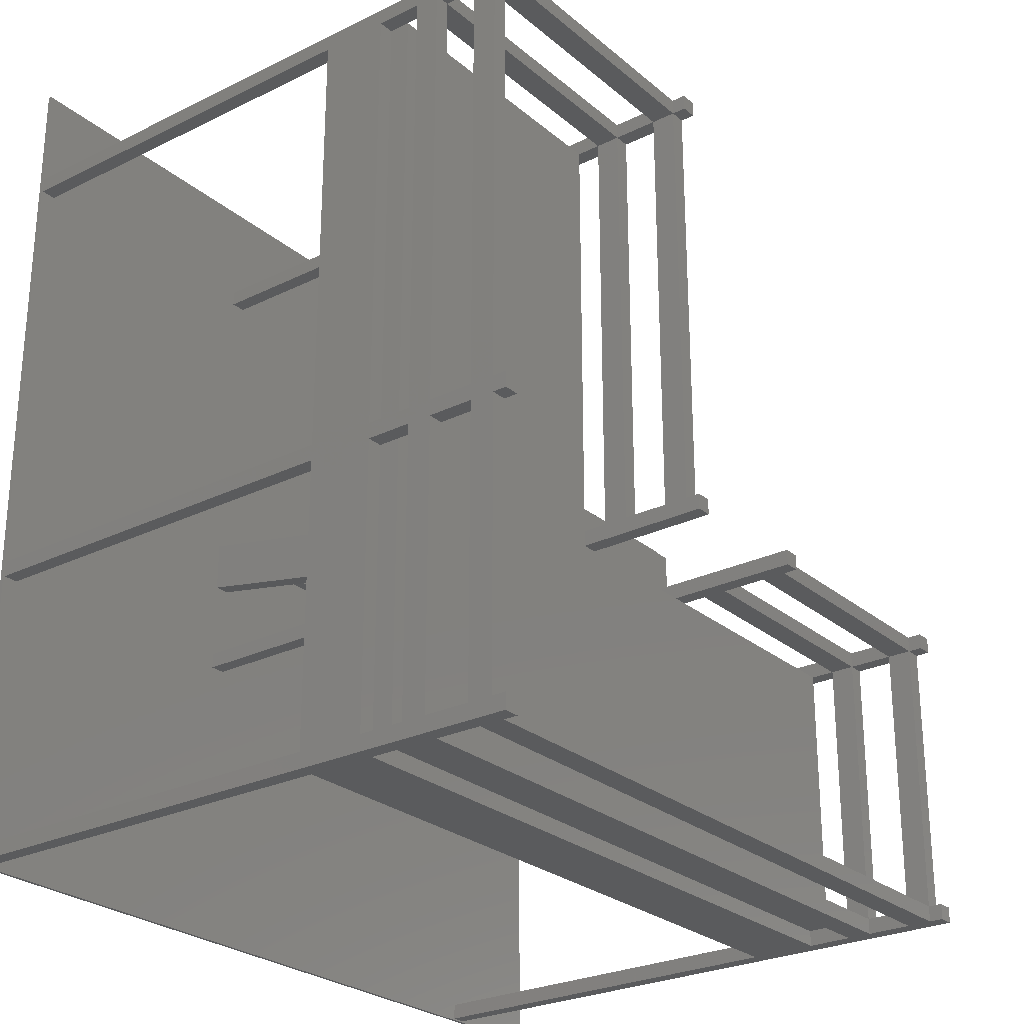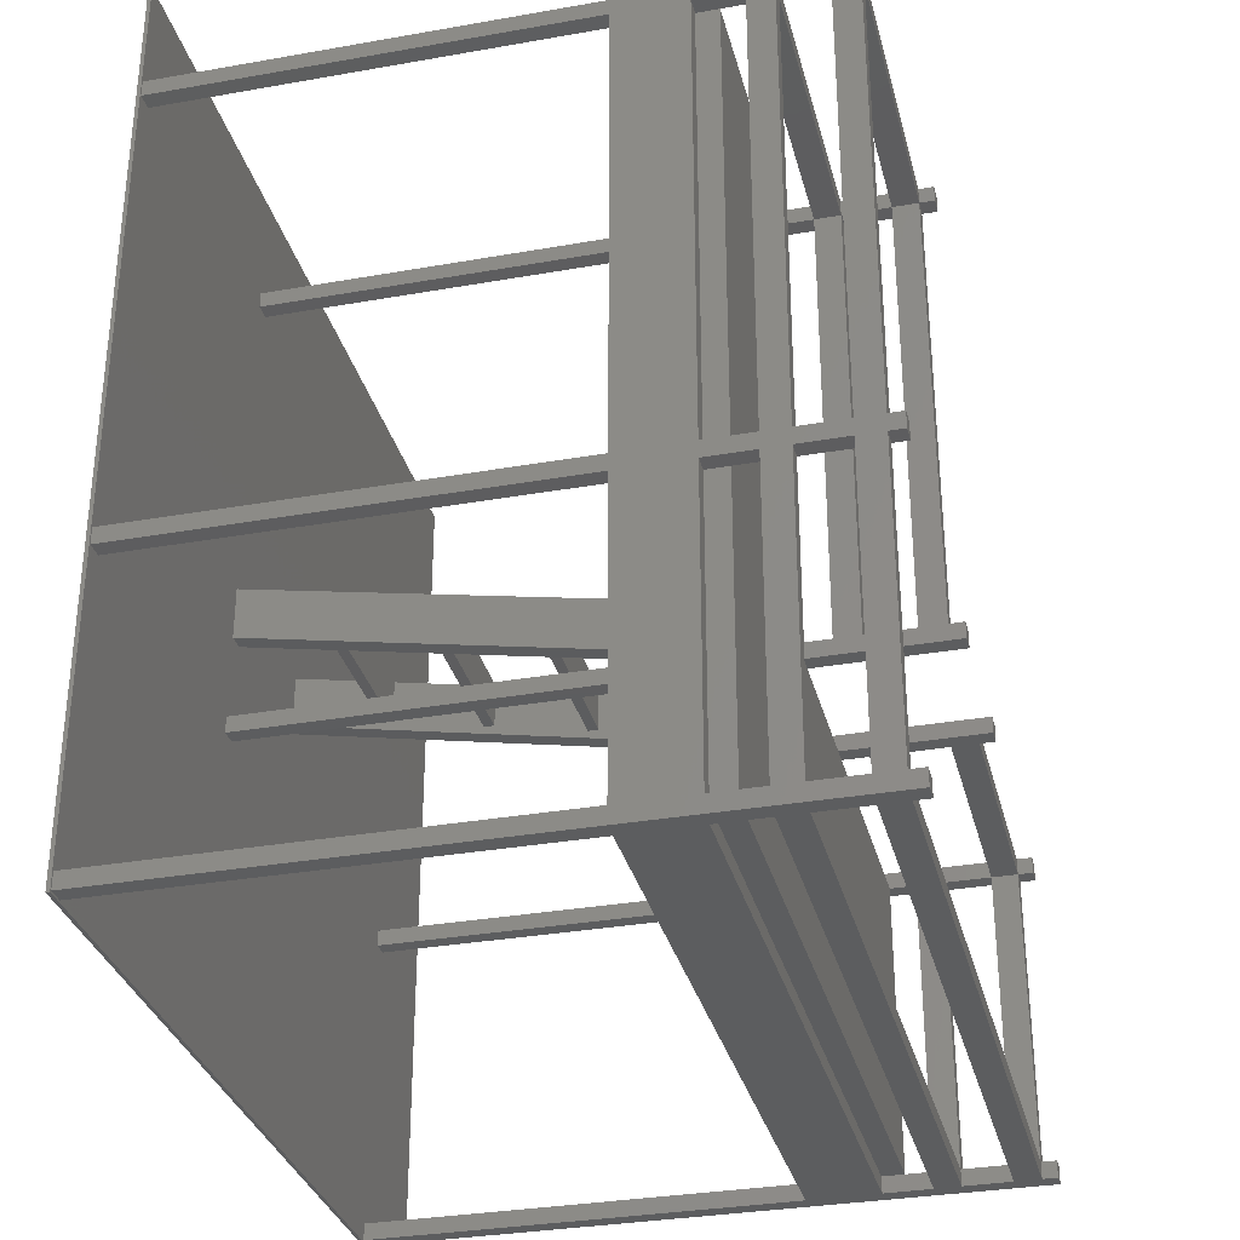
<metadata>
{"format":"stl","ext":"stl","renderer":"f3d","projection":"perspective","resolution":1024,"background":"white","views":[{"elev":-26.3,"azim":-52.3,"up":"+Y"},{"elev":-32.2,"azim":-76.1,"up":"+Y"}]}
</metadata>
<code>
# stl→obj: 400 verts, 910 faces
v 50 50 1560
v 50 850 1490
v 50 850 1560
v 50 50 1490
v 50 50 1760
v 50 850 1690
v 50 850 1760
v 50 50 1690
v 50 895 1760
v 50 895 1800
v 50 895 1690
v 50 895 1560
v 50 850 1800
v 50 895 1490
v 50 895 1420
v 50 850 1420
v 50 2150 1690
v 50 2150 1760
v 50 2150 1490
v 50 2150 1560
v 50 895 1210
v 50 2150 1165
v 50 2150 1210
v 50 895 1165
v 50 895 1360
v 50 2150 1420
v 50 2150 1360
v 50 50 1360
v 50 850 1360
v 50 50 1420
v 50 50 1210
v 50 850 1165
v 50 850 1210
v 50 50 1165
v 50 895 0
v 50 850 0
v 850 895 1420
v 850 2150 1420
v 1340 850 1420
v 2050 50 1420
v 2050 850 1420
v 1295 850 1420
v 895 850 1420
v 850 850 1420
v 2050 850 1360
v 2050 50 1360
v 1295 850 1800
v 1340 850 1760
v 1340 850 1800
v 1340 850 1690
v 2050 850 1760
v 1340 850 1560
v 1340 850 1490
v 2050 850 1560
v 2050 850 1690
v 2050 850 1490
v 2050 850 0
v 2095 850 1165
v 2050 850 1165
v 2095 850 0
v 2095 850 1490
v 2095 850 1360
v 2095 850 1690
v 2095 850 1560
v 2095 850 1800
v 2050 850 1800
v 2095 850 1760
v 1295 850 1360
v 895 850 1360
v 1340 850 1360
v 265 850 1182
v 265 850 1210
v 335 850 1182
v 515 850 1182
v 850 850 1165
v 585 850 1182
v 765 850 1182
v 835 850 1182
v 895 850 1165
v 1015 850 1182
v 1085 850 1182
v 1265 850 1182
v 1335 850 1182
v 1515 850 1182
v 1585 850 1182
v 515 850 1210
v 335 850 1210
v 765 850 1210
v 585 850 1210
v 1015 850 1210
v 835 850 1210
v 1265 850 1210
v 1085 850 1210
v 1515 850 1210
v 1335 850 1210
v 1765 850 1210
v 1585 850 1210
v 1765 850 1182
v 1835 850 1182
v 2050 850 1210
v 1835 850 1210
v 850 850 0
v 895 850 0
v 895 850 1800
v 850 850 1800
v 2050 50 1210
v 1835 50 1182
v 1835 50 1210
v 2050 50 1165
v 1765 50 1182
v 1585 50 1182
v 1515 50 1182
v 1335 50 1182
v 1265 50 1182
v 1085 50 1182
v 1015 50 1182
v 835 50 1182
v 765 50 1182
v 585 50 1182
v 515 50 1182
v 335 50 1182
v 1585 50 1210
v 1765 50 1210
v 1335 50 1210
v 1515 50 1210
v 1085 50 1210
v 1265 50 1210
v 835 50 1210
v 1015 50 1210
v 585 50 1210
v 765 50 1210
v 335 50 1210
v 515 50 1210
v 265 50 1182
v 265 50 1210
v 850 895 1490
v 850 895 1560
v 850 895 1690
v 850 895 1760
v 850 895 1800
v 850 2150 1360
v 850 895 1360
v 850 895 1165
v 850 895 0
v 850 2150 0
v 895 2150 1165
v 850 2150 1165
v 895 2150 0
v 895 2150 1490
v 850 2150 1490
v 895 2150 1360
v 850 2150 1560
v 895 2150 1690
v 850 2150 1690
v 895 2150 1560
v 850 2150 1760
v 895 2150 1800
v 850 2150 1800
v 895 2150 1760
v 850 2150 1210
v 50 2135 1210
v 850 2135 1210
v 50 1885 1210
v 850 2065 1210
v 850 1885 1210
v 50 2065 1210
v 50 1635 1210
v 850 1815 1210
v 850 1635 1210
v 50 1815 1210
v 50 1385 1210
v 850 1565 1210
v 850 1385 1210
v 50 1565 1210
v 50 1135 1210
v 850 1315 1210
v 850 1135 1210
v 50 1315 1210
v 850 1065 1210
v 850 895 1210
v 50 1065 1210
v 50 1065 1182
v 50 1135 1182
v 850 1065 1182
v 850 1135 1182
v 50 1315 1182
v 50 1385 1182
v 850 1315 1182
v 850 1385 1182
v 50 1565 1182
v 50 1635 1182
v 850 1635 1182
v 850 1565 1182
v 50 1815 1182
v 50 1885 1182
v 850 1885 1182
v 850 1815 1182
v 50 2065 1182
v 50 2135 1182
v 850 2065 1182
v 850 2135 1182
v 5 50 1800
v 50 5 1800
v 50 50 1800
v 5 5 1800
v 5 5 0
v 5 50 1165
v 5 50 0
v 5 50 1360
v 5 50 1490
v 5 50 1560
v 5 50 1690
v 5 50 1760
v 50 5 1690
v 50 5 1560
v 50 5 1760
v 50 5 1490
v 50 5 1360
v 50 5 1165
v 50 50 0
v 50 5 0
v 5 850 0
v 50 2150 0
v 5 895 0
v 5 2150 0
v 850 1120 0
v 895 895 0
v 895 1120 0
v 895 1260 0
v 850 1260 0
v 2095 50 0
v 2050 50 0
v 2400 2500 0
v 2095 895 0
v 2400 0 0
v 2050 895 0
v 1340 1120 0
v 1340 1260 0
v 1295 1260 0
v 895 2195 0
v 0 2500 0
v 850 2195 0
v 50 2195 0
v 0 0 0
v 5 2195 0
v 2095 5 0
v 2050 5 0
v 1295 1120 0
v 2050 50 1800
v 2095 5 1800
v 2095 50 1800
v 2050 5 1800
v 2095 50 1760
v 2050 50 1760
v 2095 50 1560
v 2050 50 1690
v 2095 50 1690
v 2050 50 1560
v 2095 50 1490
v 2050 50 1490
v 2095 50 1360
v 2095 50 1165
v 2050 5 1760
v 2050 5 1690
v 2050 5 1560
v 2050 5 1490
v 2050 5 1360
v 2050 5 1165
v 5 895 1690
v 5 895 1560
v 5 895 1800
v 5 895 1760
v 5 895 1490
v 5 895 1360
v 5 895 1165
v 5 850 1800
v 5 850 1760
v 5 850 1690
v 5 850 1560
v 5 850 1490
v 5 850 1360
v 5 850 1165
v 2050 895 1690
v 2050 895 1560
v 2050 895 1800
v 2050 895 1760
v 2050 895 1360
v 2050 895 1490
v 2050 895 1165
v 2095 895 1800
v 1340 895 1760
v 1340 895 1560
v 1340 895 1224
v 1340 895 1360
v 895 895 1165
v 1295 895 1800
v 1340 895 1800
v 1340 895 1690
v 1340 895 1490
v 1295 895 1360
v 1295 895 1224
v 895 895 1332
v 1295 895 1332
v 895 895 1800
v 895 895 1760
v 895 895 1690
v 895 895 1560
v 895 895 1490
v 895 895 1360
v 850 2195 1690
v 850 2195 1560
v 850 2195 1800
v 850 2195 1760
v 850 2195 1360
v 850 2195 1490
v 850 2195 1165
v 895 2195 1800
v 50 2195 1760
v 50 2195 1560
v 50 2195 1360
v 5 2195 1800
v 50 2195 1800
v 50 2195 1690
v 50 2195 1490
v 50 2195 1165
v 50 2150 1800
v 5 2150 1800
v 5 2150 1760
v 5 2150 1690
v 5 2150 1560
v 5 2150 1490
v 5 2150 1360
v 5 2150 1165
v 895 1015 1360
v 1295 1012 1360
v 1295 1015 1360
v 1340 1012 1360
v 850 1048 1165
v 895 1048 1165
v 895 905.8 1165
v 850 905.8 1165
v 895 945 1088
v 895 1062 1088
v 895 945 1060
v 895 1065 1060
v 895 1112 816
v 895 1065 1074
v 895 995 816
v 895 995 788
v 895 1115 788
v 895 1162 544
v 895 1115 801.6
v 895 1045 544
v 895 1045 516
v 895 1165 516
v 895 1212 272
v 895 1165 529.6
v 895 1095 272
v 895 1095 244
v 895 1215 244
v 895 1262 0.4171
v 895 1215 257.6
v 895 1215 272
v 895 1165 544
v 895 1115 816
v 895 1065 1088
v 895 1015 1332
v 1295 1215 244
v 1295 1095 244
v 1295 1045 516
v 1295 1095 272
v 1295 995 788
v 1295 1045 544
v 1295 945 1060
v 1295 995 816
v 1295 945 1088
v 1295 1262 0.4171
v 1295 1215 257.6
v 1295 1165 516
v 1295 1212 272
v 1295 1165 529.6
v 1295 1115 788
v 1295 1162 544
v 1295 1115 801.6
v 1295 1065 1060
v 1295 1112 816
v 1295 1065 1074
v 1295 1062 1088
v 1295 1015 1332
v 1295 1015 1346
v 1295 1215 272
v 1295 1165 544
v 1295 1115 816
v 1295 1065 1088
v 850 1262 0.4171
v 1340 1262 0.4171
v 0 0 -10
v 0 2500 -10
v 2400 2500 -10
v 2400 0 -10
f 1 2 3
f 2 1 4
f 5 6 7
f 6 5 8
f 7 9 10
f 9 7 11
f 11 6 12
f 3 12 6
f 7 10 13
f 11 7 6
f 12 3 14
f 2 14 3
f 14 2 15
f 15 2 16
f 9 17 18
f 17 9 11
f 12 19 20
f 19 12 14
f 21 22 23
f 22 21 24
f 25 26 27
f 26 25 15
f 28 16 29
f 16 28 30
f 31 32 33
f 32 31 34
f 32 35 24
f 35 32 36
f 15 37 38
f 15 38 26
f 39 40 41
f 42 40 39
f 43 40 42
f 30 43 44
f 37 15 44
f 16 44 15
f 30 44 16
f 43 30 40
f 40 45 41
f 45 40 46
f 47 48 49
f 48 50 51
f 47 50 48
f 47 52 50
f 52 53 54
f 42 52 47
f 52 42 53
f 53 42 39
f 51 50 55
f 54 53 56
f 57 58 59
f 58 57 60
f 41 61 56
f 62 41 45
f 41 62 61
f 54 63 55
f 63 54 64
f 51 65 66
f 65 51 67
f 58 60 65
f 65 67 63
f 64 61 62
f 65 63 64
f 58 65 64
f 58 64 62
f 68 43 42
f 43 68 69
f 45 39 41
f 39 45 70
f 33 71 72
f 32 73 71
f 73 32 74
f 75 74 32
f 76 75 77
f 77 75 78
f 79 78 75
f 78 79 80
f 80 79 81
f 82 79 83
f 83 79 84
f 84 79 85
f 59 85 79
f 74 75 76
f 32 71 33
f 73 86 87
f 86 73 74
f 76 88 89
f 88 76 77
f 78 90 91
f 90 78 80
f 81 92 93
f 92 81 82
f 83 94 95
f 94 83 84
f 85 96 97
f 96 85 98
f 99 100 101
f 81 79 82
f 85 59 98
f 99 59 100
f 98 59 99
f 102 79 75
f 79 102 103
f 44 104 105
f 104 44 43
f 28 40 30
f 40 28 46
f 106 107 108
f 109 110 107
f 110 109 111
f 111 109 112
f 112 109 113
f 113 109 114
f 114 109 115
f 115 109 116
f 116 109 117
f 117 109 118
f 34 118 109
f 118 34 119
f 119 34 120
f 120 34 121
f 109 107 106
f 110 122 123
f 122 110 111
f 112 124 125
f 124 112 113
f 114 126 127
f 126 114 115
f 116 128 129
f 128 116 117
f 118 130 131
f 130 118 119
f 120 132 133
f 132 120 121
f 134 31 135
f 134 34 31
f 121 34 134
f 44 136 37
f 136 44 137
f 105 137 44
f 137 105 138
f 138 105 139
f 139 105 140
f 37 141 38
f 141 37 142
f 102 143 144
f 143 102 75
f 145 146 147
f 146 145 148
f 38 149 150
f 151 38 141
f 38 151 149
f 152 153 154
f 153 152 155
f 156 157 158
f 157 156 159
f 146 148 157
f 157 159 153
f 149 151 146
f 153 155 149
f 146 157 153
f 149 146 153
f 17 156 18
f 156 17 154
f 19 152 20
f 152 19 150
f 141 26 38
f 26 141 27
f 22 160 23
f 160 22 147
f 108 100 106
f 100 108 101
f 122 96 123
f 96 122 97
f 124 94 125
f 94 124 95
f 126 92 127
f 92 126 93
f 161 160 162
f 160 161 23
f 163 164 165
f 164 163 166
f 167 168 169
f 168 167 170
f 171 172 173
f 172 171 174
f 175 176 177
f 176 175 178
f 21 179 180
f 179 21 181
f 170 167 174
f 181 21 23
f 163 170 174
f 166 163 174
f 178 175 181
f 174 171 178
f 161 166 174
f 161 174 178
f 181 23 161
f 161 178 181
f 128 90 129
f 90 128 91
f 130 88 131
f 88 130 89
f 132 86 133
f 86 132 87
f 31 72 135
f 72 31 33
f 134 73 121
f 73 134 71
f 132 73 87
f 73 132 121
f 134 72 71
f 72 134 135
f 120 86 74
f 86 120 133
f 120 76 119
f 76 120 74
f 130 76 89
f 76 130 119
f 118 78 117
f 78 118 77
f 128 78 91
f 78 128 117
f 118 88 77
f 88 118 131
f 116 90 80
f 90 116 129
f 116 81 115
f 81 116 80
f 126 81 93
f 81 126 115
f 114 92 82
f 92 114 127
f 114 83 113
f 83 114 82
f 124 83 95
f 83 124 113
f 112 85 111
f 85 112 84
f 122 85 97
f 85 122 111
f 112 94 84
f 94 112 125
f 110 99 107
f 99 110 98
f 108 99 101
f 99 108 107
f 110 96 98
f 96 110 123
f 182 175 183
f 175 182 181
f 182 179 181
f 179 182 184
f 182 185 184
f 185 182 183
f 185 175 177
f 175 185 183
f 186 171 187
f 171 186 178
f 186 176 178
f 176 186 188
f 186 189 188
f 189 186 187
f 189 171 173
f 171 189 187
f 190 167 191
f 167 190 174
f 190 192 193
f 192 190 191
f 192 167 169
f 167 192 191
f 190 172 174
f 172 190 193
f 194 163 195
f 163 194 170
f 194 196 197
f 196 194 195
f 196 163 165
f 163 196 195
f 194 168 170
f 168 194 197
f 198 161 199
f 161 198 166
f 198 164 166
f 164 198 200
f 198 201 200
f 201 198 199
f 201 161 162
f 161 201 199
f 202 203 204
f 203 202 205
f 206 207 208
f 205 207 206
f 207 205 209
f 209 205 210
f 210 205 211
f 211 205 212
f 212 205 213
f 213 205 202
f 214 1 8
f 1 214 215
f 203 5 204
f 5 203 216
f 217 30 4
f 218 30 217
f 30 218 28
f 219 220 34
f 220 219 221
f 5 202 204
f 202 5 213
f 1 212 8
f 212 1 211
f 30 210 4
f 209 30 28
f 30 209 210
f 220 207 34
f 207 220 208
f 222 220 36
f 220 222 208
f 223 224 35
f 225 224 223
f 224 225 222
f 226 227 228
f 227 226 144
f 145 229 148
f 229 145 230
f 57 231 60
f 231 57 232
f 233 234 235
f 233 236 234
f 237 57 236
f 57 237 232
f 237 236 238
f 233 238 236
f 148 238 233
f 238 148 239
f 148 233 240
f 241 240 233
f 223 145 242
f 145 223 230
f 35 230 223
f 230 35 226
f 223 242 243
f 240 241 242
f 242 241 243
f 244 222 225
f 222 244 208
f 244 225 241
f 245 241 225
f 243 241 245
f 60 235 234
f 231 235 60
f 246 235 231
f 247 235 246
f 103 232 237
f 103 237 248
f 229 239 148
f 239 229 248
f 228 248 229
f 227 248 228
f 103 248 227
f 232 103 247
f 221 103 102
f 226 35 144
f 144 35 102
f 36 102 35
f 220 102 36
f 221 102 220
f 103 221 247
f 244 247 221
f 244 221 206
f 247 244 235
f 208 244 206
f 205 216 203
f 205 214 216
f 205 215 214
f 205 217 215
f 205 218 217
f 205 219 218
f 206 219 205
f 219 206 221
f 249 250 251
f 250 249 252
f 253 249 251
f 249 253 254
f 255 256 257
f 256 255 258
f 259 40 260
f 261 40 259
f 40 261 46
f 231 109 262
f 109 231 232
f 263 250 252
f 264 250 263
f 265 250 264
f 266 250 265
f 267 250 266
f 268 250 267
f 246 268 247
f 268 246 250
f 263 249 254
f 249 263 252
f 265 256 258
f 256 265 264
f 267 40 46
f 266 40 267
f 40 266 260
f 247 109 232
f 109 247 268
f 250 253 251
f 253 250 257
f 257 250 255
f 255 250 259
f 259 250 261
f 261 250 262
f 246 262 250
f 262 246 231
f 12 269 11
f 269 12 270
f 9 271 10
f 271 9 272
f 15 273 14
f 274 15 25
f 15 274 273
f 35 275 24
f 275 35 224
f 271 13 10
f 13 271 276
f 276 277 13
f 276 278 277
f 278 279 6
f 276 279 278
f 276 280 279
f 280 16 2
f 280 281 16
f 276 281 280
f 276 282 281
f 222 282 276
f 222 32 282
f 32 222 36
f 13 277 7
f 6 279 3
f 16 281 29
f 222 275 224
f 276 275 222
f 275 276 274
f 274 276 273
f 273 276 270
f 270 276 269
f 269 276 272
f 272 276 271
f 54 283 284
f 283 54 55
f 51 285 286
f 285 51 66
f 41 287 45
f 287 41 288
f 288 41 56
f 57 289 236
f 289 57 59
f 285 65 290
f 65 285 66
f 65 234 290
f 234 65 60
f 290 286 285
f 286 283 291
f 290 283 286
f 290 284 283
f 284 288 292
f 290 288 284
f 290 287 288
f 287 293 294
f 295 293 289
f 287 289 293
f 290 289 287
f 234 289 290
f 289 234 236
f 291 296 297
f 298 291 283
f 298 296 291
f 292 296 298
f 299 292 288
f 300 292 299
f 300 299 294
f 292 300 296
f 301 302 303
f 301 295 302
f 293 295 301
f 140 104 304
f 104 140 105
f 104 305 304
f 305 104 306
f 306 104 307
f 43 307 104
f 307 43 308
f 308 43 309
f 309 43 69
f 79 227 295
f 227 79 103
f 308 37 136
f 309 37 308
f 37 309 142
f 305 140 304
f 140 305 139
f 307 138 306
f 138 307 137
f 227 143 295
f 143 227 144
f 152 310 311
f 310 152 154
f 156 312 313
f 312 156 158
f 38 314 141
f 314 38 315
f 315 38 150
f 145 316 242
f 316 145 147
f 312 157 317
f 157 312 158
f 157 240 317
f 240 157 148
f 317 313 312
f 313 310 318
f 317 310 313
f 317 311 310
f 311 315 319
f 317 315 311
f 317 314 315
f 314 316 320
f 317 316 314
f 240 316 317
f 316 240 242
f 318 321 322
f 323 318 310
f 323 321 318
f 319 321 323
f 324 319 315
f 324 321 319
f 320 321 324
f 325 320 316
f 325 321 320
f 245 325 243
f 325 245 321
f 321 326 322
f 326 321 327
f 225 321 245
f 321 225 327
f 327 328 326
f 327 329 328
f 329 330 17
f 327 330 329
f 327 331 330
f 331 26 19
f 331 332 26
f 327 332 331
f 327 333 332
f 225 333 327
f 225 22 333
f 22 225 223
f 326 328 18
f 17 330 20
f 26 332 27
f 326 318 322
f 318 326 18
f 17 319 323
f 319 17 20
f 26 324 19
f 324 26 320
f 320 26 27
f 22 243 325
f 243 22 223
f 219 109 268
f 109 219 34
f 219 267 218
f 267 219 268
f 28 267 46
f 267 28 218
f 32 143 75
f 143 32 24
f 143 21 180
f 21 143 24
f 79 289 59
f 289 79 295
f 109 58 262
f 58 109 59
f 334 335 336
f 335 309 300
f 335 334 309
f 300 309 68
f 68 309 69
f 335 294 337
f 294 335 300
f 294 45 287
f 45 294 70
f 45 261 62
f 261 45 46
f 22 316 147
f 316 22 325
f 338 146 339
f 146 338 147
f 143 340 295
f 340 143 341
f 338 341 143
f 338 143 147
f 147 201 160
f 147 200 201
f 200 196 164
f 147 196 200
f 147 197 196
f 197 192 168
f 147 192 197
f 147 193 192
f 193 189 172
f 147 189 193
f 143 189 147
f 188 185 176
f 189 143 188
f 188 143 185
f 185 143 184
f 180 184 143
f 184 180 179
f 160 201 162
f 164 196 165
f 168 192 169
f 172 189 173
f 176 185 177
f 141 309 151
f 309 141 142
f 320 141 314
f 141 320 27
f 151 339 146
f 309 339 151
f 339 309 302
f 339 302 340
f 340 302 295
f 275 22 24
f 275 333 22
f 332 25 27
f 332 274 25
f 275 332 333
f 332 275 274
f 34 282 32
f 282 34 207
f 207 281 282
f 281 207 209
f 281 28 29
f 28 281 209
f 109 100 59
f 100 109 106
f 261 58 62
f 58 261 262
f 217 260 266
f 260 217 4
f 217 265 215
f 265 217 266
f 1 265 258
f 265 1 215
f 260 1 258
f 1 260 4
f 53 288 56
f 288 53 299
f 260 61 259
f 61 260 56
f 39 299 53
f 299 39 294
f 294 39 70
f 49 291 297
f 291 49 48
f 50 292 298
f 292 50 52
f 54 255 64
f 255 54 258
f 292 54 284
f 54 292 52
f 19 315 150
f 315 19 324
f 136 149 308
f 149 136 150
f 136 152 150
f 152 136 137
f 307 149 155
f 149 307 308
f 152 307 155
f 307 152 137
f 319 152 311
f 152 319 20
f 273 19 14
f 273 331 19
f 273 330 331
f 330 273 270
f 330 12 20
f 330 270 12
f 4 280 2
f 280 4 210
f 210 279 280
f 279 210 211
f 279 1 3
f 1 279 211
f 260 54 56
f 54 260 258
f 255 61 64
f 61 255 259
f 214 256 264
f 256 214 8
f 214 263 216
f 263 214 264
f 5 263 254
f 263 5 216
f 256 5 254
f 5 256 8
f 50 283 55
f 283 50 298
f 256 63 257
f 63 256 55
f 51 253 67
f 253 51 254
f 291 51 286
f 51 291 48
f 17 310 154
f 310 17 323
f 138 153 306
f 153 138 154
f 138 156 154
f 156 138 139
f 305 153 159
f 153 305 306
f 156 305 159
f 305 156 139
f 318 156 313
f 156 318 18
f 269 17 11
f 269 329 17
f 328 9 18
f 328 272 9
f 269 328 329
f 328 269 272
f 8 278 6
f 278 8 212
f 212 277 278
f 277 212 213
f 277 5 7
f 5 277 213
f 256 51 55
f 51 256 254
f 253 63 67
f 63 253 257
f 339 342 343
f 342 340 344
f 340 342 339
f 345 346 347
f 345 348 346
f 348 344 349
f 344 348 345
f 350 351 352
f 350 353 351
f 353 349 354
f 349 353 350
f 355 356 357
f 355 358 356
f 358 354 359
f 354 358 355
f 360 361 362
f 361 360 229
f 360 228 229
f 359 228 360
f 354 228 359
f 340 354 349
f 340 349 344
f 354 340 228
f 362 356 363
f 357 351 364
f 352 346 365
f 347 343 366
f 302 334 367
f 334 302 309
f 248 368 239
f 248 369 368
f 369 370 371
f 248 370 369
f 370 372 373
f 248 372 370
f 372 374 375
f 301 372 248
f 374 301 376
f 372 301 374
f 368 377 239
f 377 368 378
f 371 379 380
f 379 371 370
f 380 379 381
f 373 382 383
f 382 373 372
f 383 382 384
f 375 385 386
f 385 375 374
f 386 385 387
f 301 388 376
f 388 301 389
f 389 301 303
f 388 389 390
f 336 335 390
f 391 380 378
f 392 383 381
f 393 386 384
f 394 388 387
f 390 334 336
f 367 390 389
f 390 367 334
f 302 389 303
f 389 302 367
f 343 388 394
f 343 394 366
f 388 343 376
f 376 343 342
f 344 385 374
f 385 344 345
f 344 376 342
f 376 344 374
f 387 366 394
f 387 347 366
f 385 347 387
f 347 385 345
f 346 386 393
f 346 393 365
f 386 346 375
f 375 346 348
f 384 365 393
f 384 352 365
f 382 352 384
f 352 382 350
f 349 382 372
f 382 349 350
f 349 375 348
f 375 349 372
f 351 383 392
f 351 392 364
f 383 351 373
f 373 351 353
f 381 364 392
f 381 357 364
f 379 357 381
f 357 379 355
f 354 379 370
f 379 354 355
f 354 373 353
f 373 354 370
f 356 380 391
f 356 391 363
f 380 356 371
f 371 356 358
f 378 363 391
f 378 362 363
f 368 362 378
f 362 368 360
f 359 368 369
f 368 359 360
f 359 371 358
f 371 359 369
f 226 395 230
f 226 338 395
f 338 226 341
f 343 338 339
f 347 338 343
f 346 338 347
f 352 338 346
f 351 338 352
f 395 351 357
f 395 357 356
f 395 356 362
f 395 362 361
f 351 395 338
f 230 361 229
f 361 230 395
f 226 340 341
f 340 226 228
f 396 237 238
f 293 396 337
f 293 337 294
f 396 293 237
f 239 396 238
f 396 239 377
f 248 293 301
f 293 248 237
f 337 390 335
f 337 388 390
f 337 387 388
f 337 386 387
f 337 384 386
f 337 383 384
f 396 383 337
f 383 396 381
f 381 396 380
f 380 396 378
f 378 396 377
f 42 300 68
f 300 42 296
f 296 42 47
f 296 49 297
f 49 296 47
f 397 241 398
f 241 397 244
f 235 399 233
f 399 235 400
f 399 241 233
f 241 399 398
f 397 399 400
f 399 397 398
f 397 235 244
f 235 397 400

</code>
